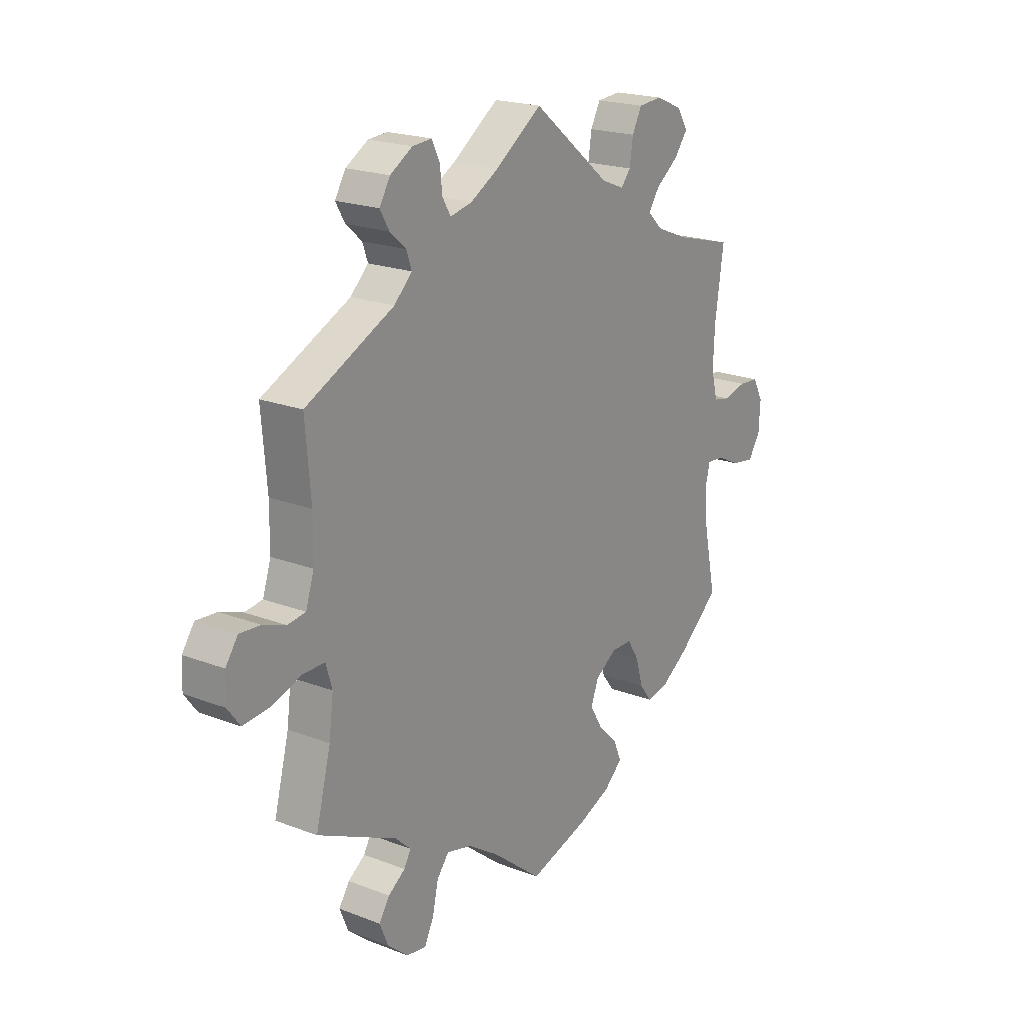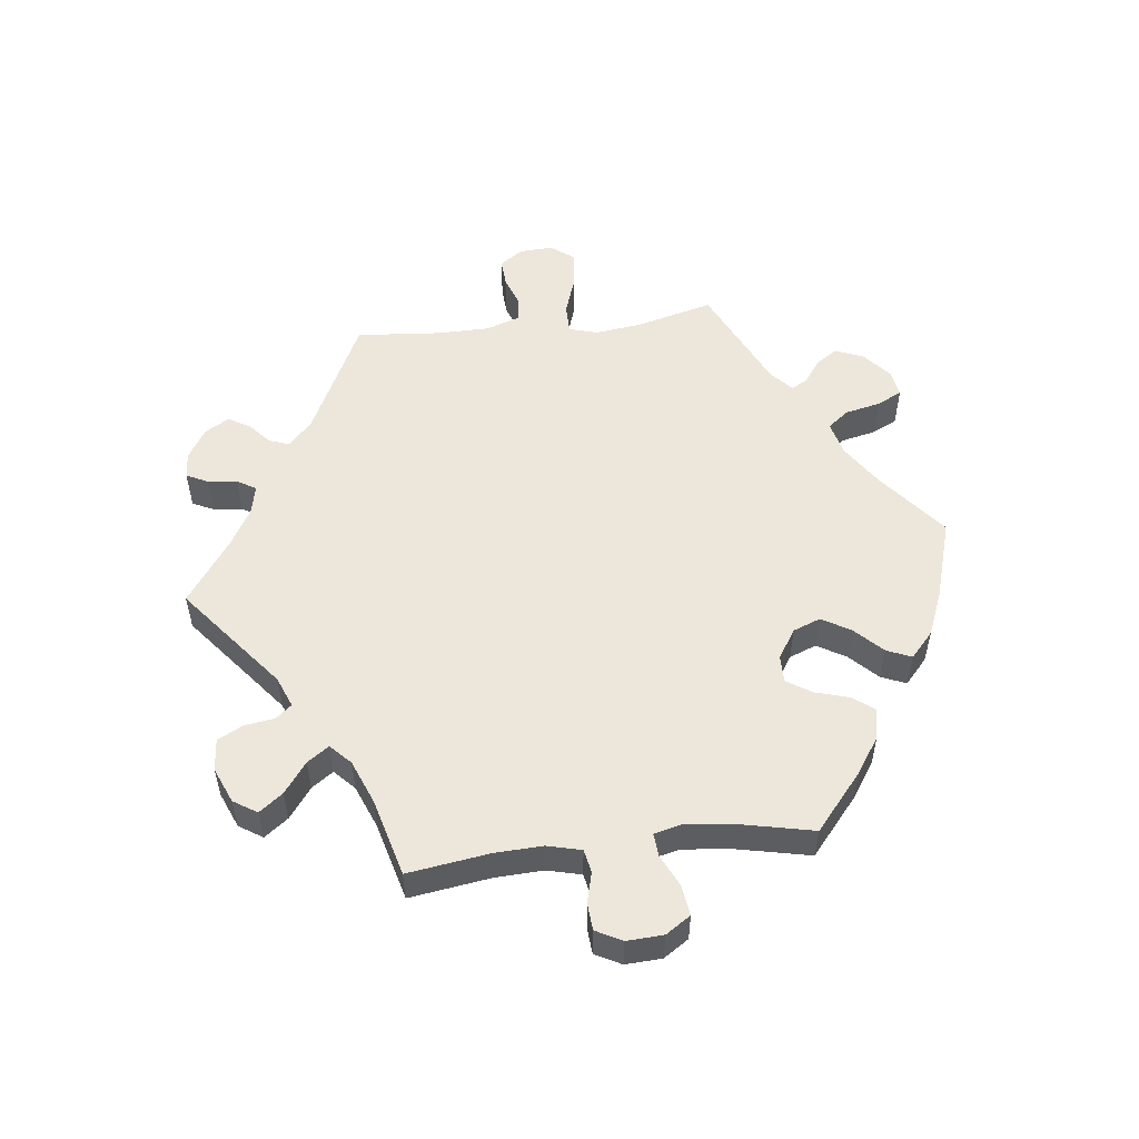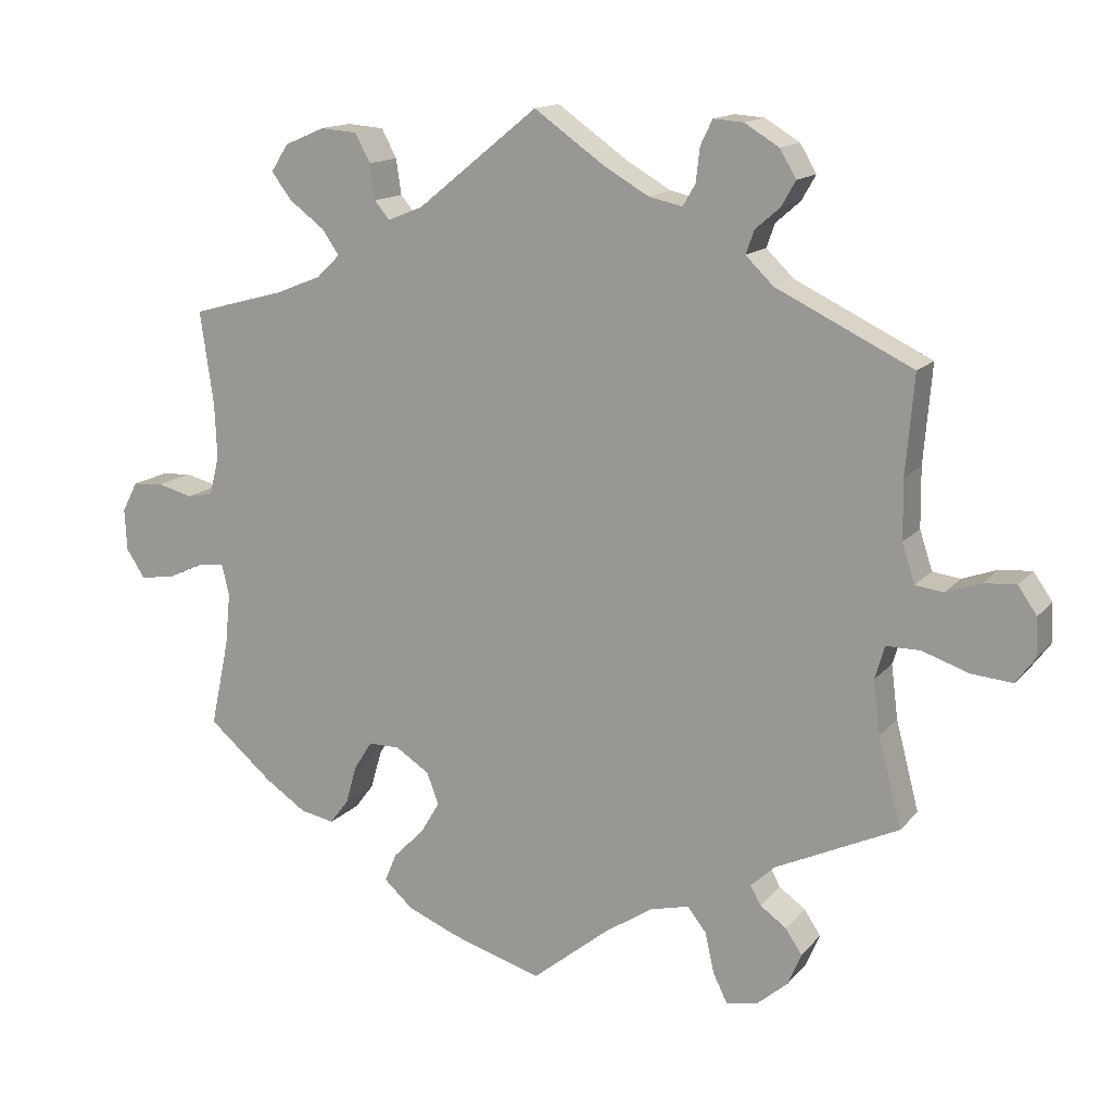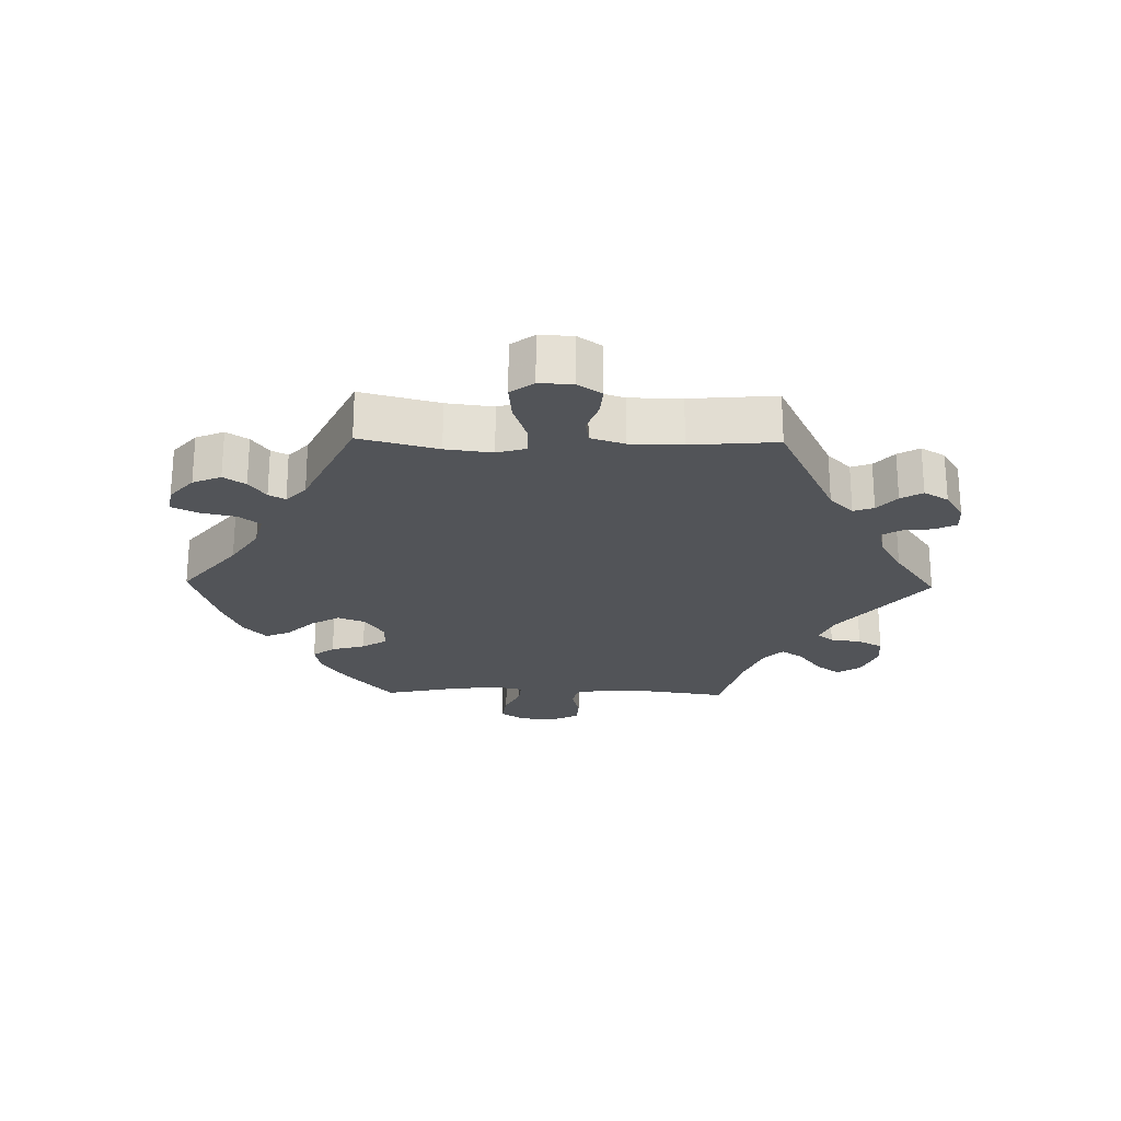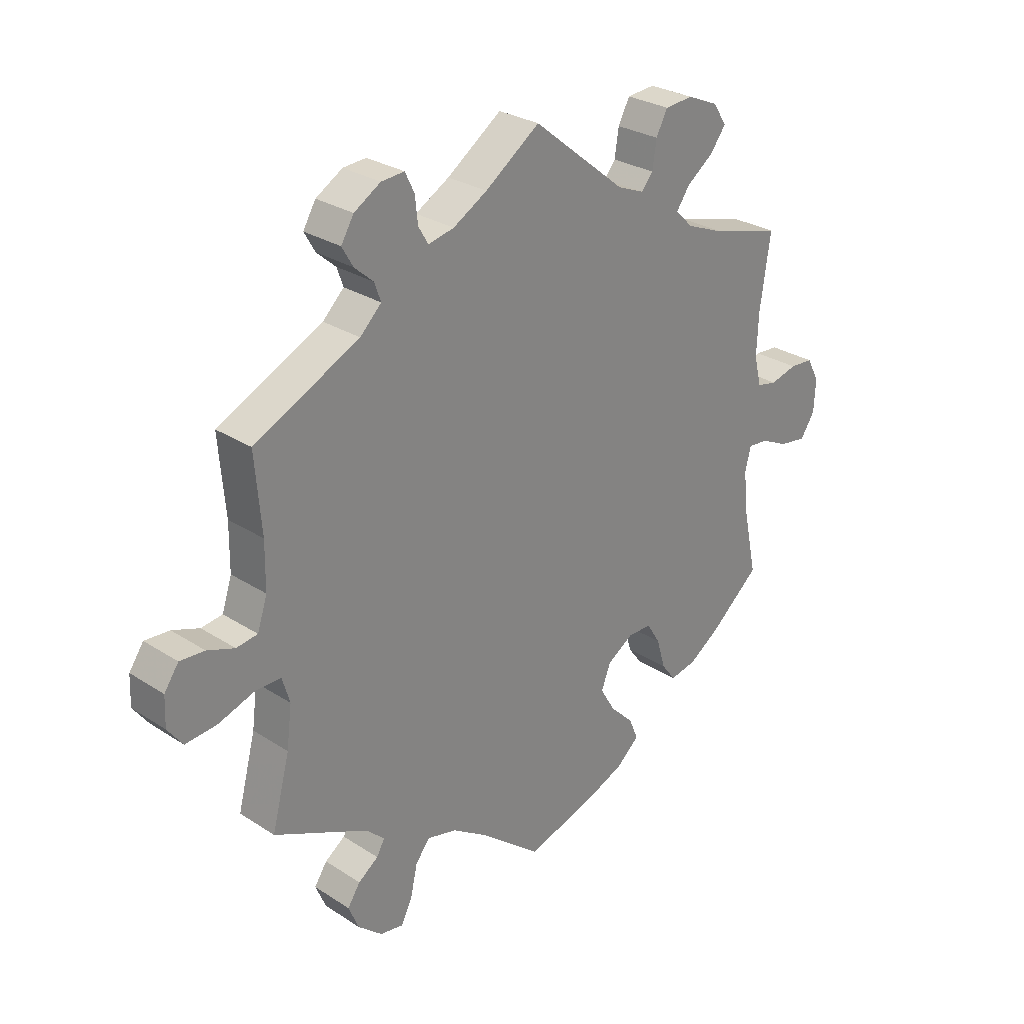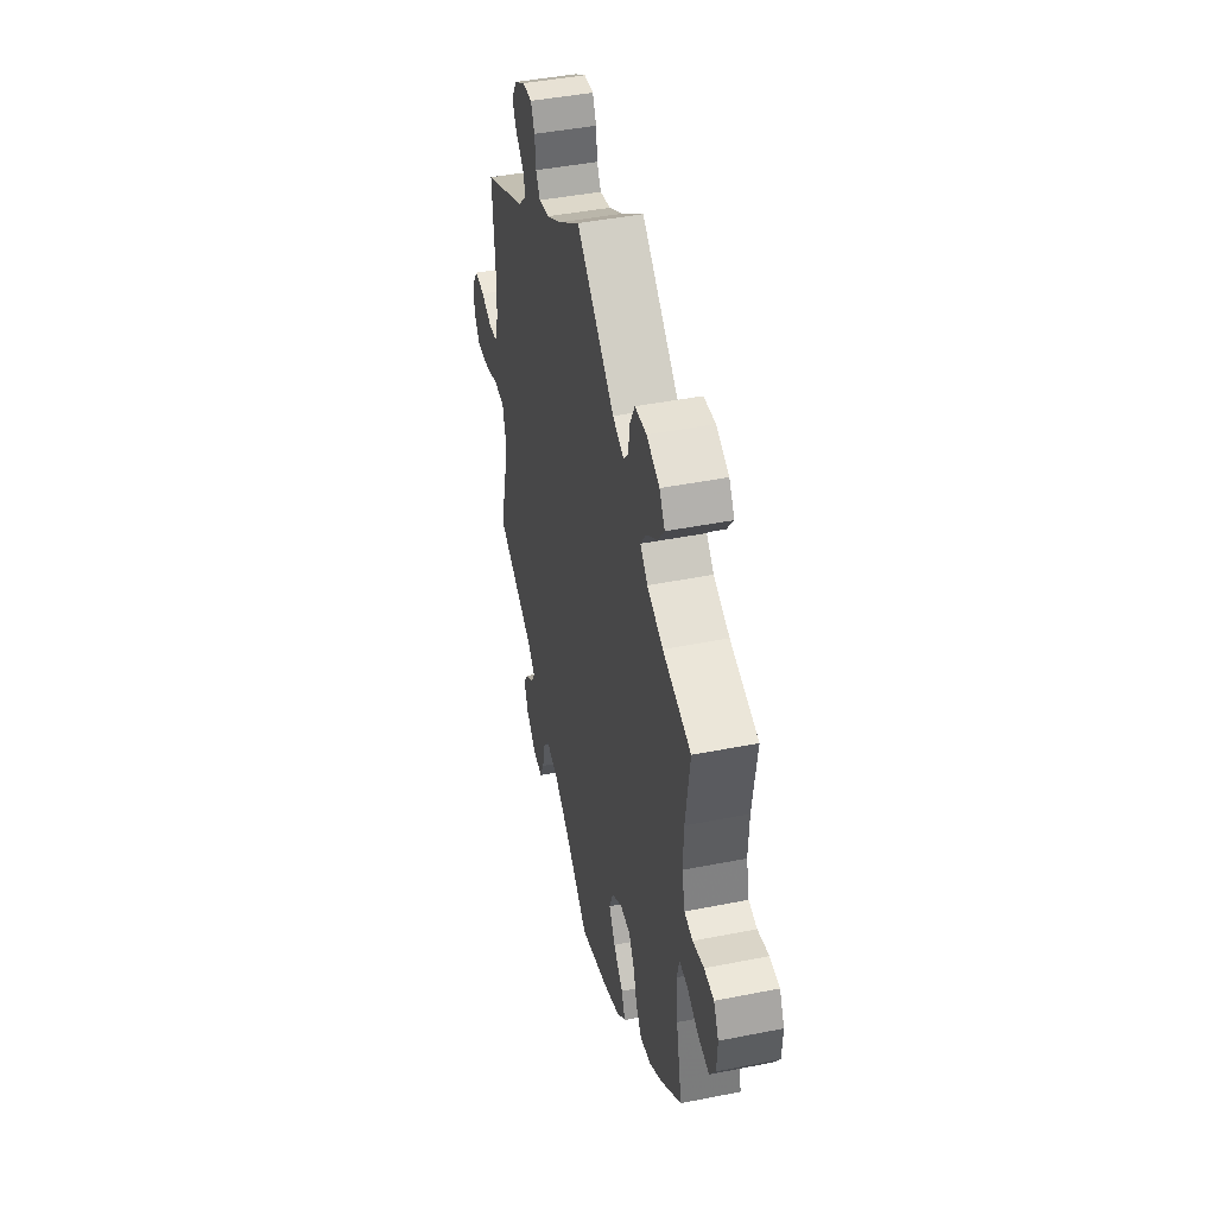
<metadata>
{"format":"obj","ext":"obj","renderer":"f3d","projection":"perspective","resolution":1024,"background":"white","views":[{"elev":20.5,"azim":-55.0,"up":"+Z"},{"elev":53.5,"azim":83.3,"up":"+Y"},{"elev":14.5,"azim":-154.6,"up":"+Z"},{"elev":-23.3,"azim":-91.2,"up":"+Y"},{"elev":28.1,"azim":-45.6,"up":"+Z"},{"elev":44.1,"azim":76.9,"up":"+Z"}]}
</metadata>
<code>
v -0.47 0.07 -0.169
v -0.461 0.07 -0.098
v -0.474 0.07 -0.054
v -0.519 0.07 -0.054
v -0.581 0.07 -0.075
v -0.636 0.07 -0.08
v -0.662 0.07 -0.045
v -0.66 0.07 0.006
v -0.635 0.07 0.042
v -0.592 0.07 0.039
v -0.545 0.07 0.022
v -0.508 0.07 0.027
v -0.491 0.07 0.079
v -0.49 0.07 0.158
v -0.501 0.07 0.289
v -0.319 0.07 0.377
v -0.282 0.07 0.413
v -0.293 0.07 0.444
v -0.326 0.07 0.473
v -0.345 0.07 0.506
v -0.323 0.07 0.543
v -0.277 0.07 0.571
v -0.237 0.07 0.574
v -0.221 0.07 0.541
v -0.216 0.07 0.496
v -0.199 0.07 0.467
v -0.154 0.07 0.477
v -0.095 0.07 0.511
v 0 0.07 0.578
v 0.161 0.07 0.448
v 0.208 0.07 0.429
v 0.228 0.07 0.453
v 0.235 0.07 0.5
v 0.255 0.07 0.538
v 0.304 0.07 0.542
v 0.358 0.07 0.519
v 0.381 0.07 0.483
v 0.354 0.07 0.447
v 0.307 0.07 0.412
v 0.284 0.07 0.379
v 0.315 0.07 0.349
v 0.382 0.07 0.322
v 0.501 0.07 0.29
v 0.483 0.07 0.165
v 0.48 0.07 0.092
v 0.493 0.07 0.04
v 0.528 0.07 0.033
v 0.575 0.07 0.045
v 0.616 0.07 0.042
v 0.637 0.07 0.002
v 0.634 0.07 -0.054
v 0.609 0.07 -0.092
v 0.562 0.07 -0.085
v 0.514 0.07 -0.062
v 0.479 0.07 -0.059
v 0.469 0.07 -0.1
v 0.476 0.07 -0.171
v 0.501 0.07 -0.288
v 0.415 0.07 -0.361
v 0.36 0.07 -0.398
v 0.314 0.07 -0.407
v 0.289 0.07 -0.374
v 0.274 0.07 -0.322
v 0.25 0.07 -0.284
v 0.208 0.07 -0.284
v 0.163 0.07 -0.313
v 0.147 0.07 -0.355
v 0.173 0.07 -0.399
v 0.214 0.07 -0.44
v 0.23 0.07 -0.478
v 0.191 0.07 -0.513
v 0.123 0.07 -0.541
v 0.001 0.07 -0.578
v -0.103 0.07 -0.494
v -0.167 0.07 -0.452
v -0.219 0.07 -0.439
v -0.244 0.07 -0.471
v -0.256 0.07 -0.525
v -0.275 0.07 -0.564
v -0.316 0.07 -0.557
v -0.358 0.07 -0.521
v -0.376 0.07 -0.478
v -0.354 0.07 -0.445
v -0.319 0.07 -0.42
v -0.305 0.07 -0.395
v -0.337 0.07 -0.365
v -0.501 0.07 -0.288
v -0.47 0 -0.169
v -0.461 0 -0.098
v -0.474 0 -0.054
v -0.519 0 -0.054
v -0.581 0 -0.075
v -0.636 0 -0.08
v -0.662 0 -0.045
v -0.66 0 0.006
v -0.635 0 0.042
v -0.592 0 0.039
v -0.545 0 0.022
v -0.508 0 0.027
v -0.491 0 0.079
v -0.49 0 0.158
v -0.501 0 0.289
v -0.319 0 0.377
v -0.282 0 0.413
v -0.293 0 0.444
v -0.326 0 0.473
v -0.345 0 0.506
v -0.323 0 0.543
v -0.277 0 0.571
v -0.237 0 0.574
v -0.221 0 0.541
v -0.216 0 0.496
v -0.199 0 0.467
v -0.154 0 0.477
v -0.095 0 0.511
v 0 0 0.578
v 0.161 0 0.448
v 0.208 0 0.429
v 0.228 0 0.453
v 0.235 0 0.5
v 0.255 0 0.538
v 0.304 0 0.542
v 0.358 0 0.519
v 0.381 0 0.483
v 0.354 0 0.447
v 0.307 0 0.412
v 0.284 0 0.379
v 0.315 0 0.349
v 0.382 0 0.322
v 0.501 0 0.29
v 0.483 0 0.165
v 0.48 0 0.092
v 0.493 0 0.04
v 0.528 0 0.033
v 0.575 0 0.045
v 0.616 0 0.042
v 0.637 0 0.002
v 0.634 0 -0.054
v 0.609 0 -0.092
v 0.562 0 -0.085
v 0.514 0 -0.062
v 0.479 0 -0.059
v 0.469 0 -0.1
v 0.476 0 -0.171
v 0.501 0 -0.288
v 0.415 0 -0.361
v 0.36 0 -0.398
v 0.314 0 -0.407
v 0.289 0 -0.374
v 0.274 0 -0.322
v 0.25 0 -0.284
v 0.208 0 -0.284
v 0.163 0 -0.313
v 0.147 0 -0.355
v 0.173 0 -0.399
v 0.214 0 -0.44
v 0.23 0 -0.478
v 0.191 0 -0.513
v 0.123 0 -0.541
v 0.001 0 -0.578
v -0.103 0 -0.494
v -0.167 0 -0.452
v -0.219 0 -0.439
v -0.244 0 -0.471
v -0.256 0 -0.525
v -0.275 0 -0.564
v -0.316 0 -0.557
v -0.358 0 -0.521
v -0.376 0 -0.478
v -0.354 0 -0.445
v -0.319 0 -0.42
v -0.305 0 -0.395
v -0.337 0 -0.365
v -0.501 0 -0.288
f 86 87 1
f 85 86 1 2
f 81 82 83 84
f 81 84 85
f 80 81 85
f 77 78 79 80
f 76 77 80 85
f 75 76 85 2
f 71 72 73 74
f 68 69 70 71
f 67 68 71 74
f 66 67 74 75
f 60 61 62 63
f 60 63 64
f 57 58 59 60
f 56 57 60 64
f 55 56 64 65
f 51 52 53 54
f 51 54 55
f 50 51 55
f 47 48 49 50
f 46 47 50 55
f 45 46 55 65
f 42 43 44
f 41 42 44 45
f 40 41 45 65
f 36 37 38 39
f 36 39 40
f 35 36 40
f 32 33 34 35
f 31 32 35 40
f 30 31 40 65
f 28 29 30 65
f 22 23 24 25
f 22 25 26
f 21 22 26
f 18 19 20 21
f 17 18 21 26
f 16 17 26 27
f 14 15 16
f 13 14 16 27
f 8 9 10 11
f 8 11 12
f 7 8 12
f 4 5 6 7
f 3 4 7 12
f 66 75 2 3
f 27 28 65 66
f 13 27 66
f 3 12 13 66
f 88 174 173
f 89 88 173 172
f 171 170 169 168
f 172 171 168
f 172 168 167
f 167 166 165 164
f 172 167 164 163
f 89 172 163 162
f 161 160 159 158
f 158 157 156 155
f 161 158 155 154
f 162 161 154 153
f 150 149 148 147
f 151 150 147
f 147 146 145 144
f 151 147 144 143
f 152 151 143 142
f 141 140 139 138
f 142 141 138
f 142 138 137
f 137 136 135 134
f 142 137 134 133
f 152 142 133 132
f 131 130 129
f 132 131 129 128
f 152 132 128 127
f 126 125 124 123
f 127 126 123
f 127 123 122
f 122 121 120 119
f 127 122 119 118
f 152 127 118 117
f 152 117 116 115
f 112 111 110 109
f 113 112 109
f 113 109 108
f 108 107 106 105
f 113 108 105 104
f 114 113 104 103
f 103 102 101
f 114 103 101 100
f 98 97 96 95
f 99 98 95
f 99 95 94
f 94 93 92 91
f 99 94 91 90
f 90 89 162 153
f 153 152 115 114
f 153 114 100
f 153 100 99 90
f 1 88 89 2
f 2 89 90 3
f 3 90 91 4
f 4 91 92 5
f 5 92 93 6
f 6 93 94 7
f 7 94 95 8
f 8 95 96 9
f 9 96 97 10
f 10 97 98 11
f 11 98 99 12
f 12 99 100 13
f 13 100 101 14
f 14 101 102 15
f 15 102 103 16
f 16 103 104 17
f 17 104 105 18
f 18 105 106 19
f 19 106 107 20
f 20 107 108 21
f 21 108 109 22
f 22 109 110 23
f 23 110 111 24
f 24 111 112 25
f 25 112 113 26
f 26 113 114 27
f 27 114 115 28
f 28 115 116 29
f 29 116 117 30
f 30 117 118 31
f 31 118 119 32
f 32 119 120 33
f 33 120 121 34
f 34 121 122 35
f 35 122 123 36
f 36 123 124 37
f 37 124 125 38
f 38 125 126 39
f 39 126 127 40
f 40 127 128 41
f 41 128 129 42
f 42 129 130 43
f 43 130 131 44
f 44 131 132 45
f 45 132 133 46
f 46 133 134 47
f 47 134 135 48
f 48 135 136 49
f 49 136 137 50
f 50 137 138 51
f 51 138 139 52
f 52 139 140 53
f 53 140 141 54
f 54 141 142 55
f 55 142 143 56
f 56 143 144 57
f 57 144 145 58
f 58 145 146 59
f 59 146 147 60
f 60 147 148 61
f 61 148 149 62
f 62 149 150 63
f 63 150 151 64
f 64 151 152 65
f 65 152 153 66
f 66 153 154 67
f 67 154 155 68
f 68 155 156 69
f 69 156 157 70
f 70 157 158 71
f 71 158 159 72
f 72 159 160 73
f 73 160 161 74
f 74 161 162 75
f 75 162 163 76
f 76 163 164 77
f 77 164 165 78
f 78 165 166 79
f 79 166 167 80
f 80 167 168 81
f 81 168 169 82
f 82 169 170 83
f 83 170 171 84
f 84 171 172 85
f 85 172 173 86
f 86 173 174 87
f 87 174 88 1

</code>
